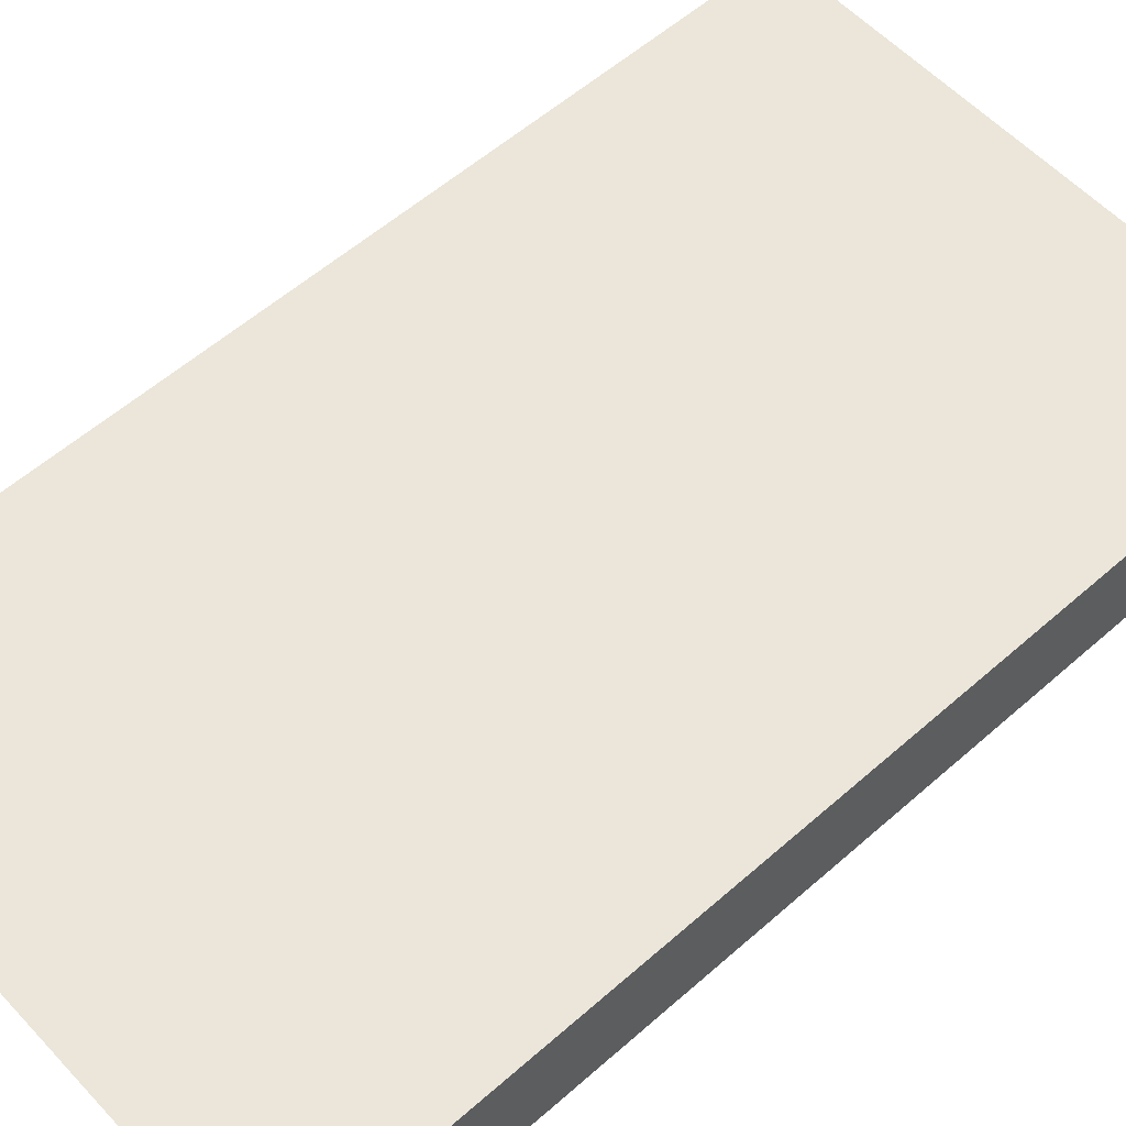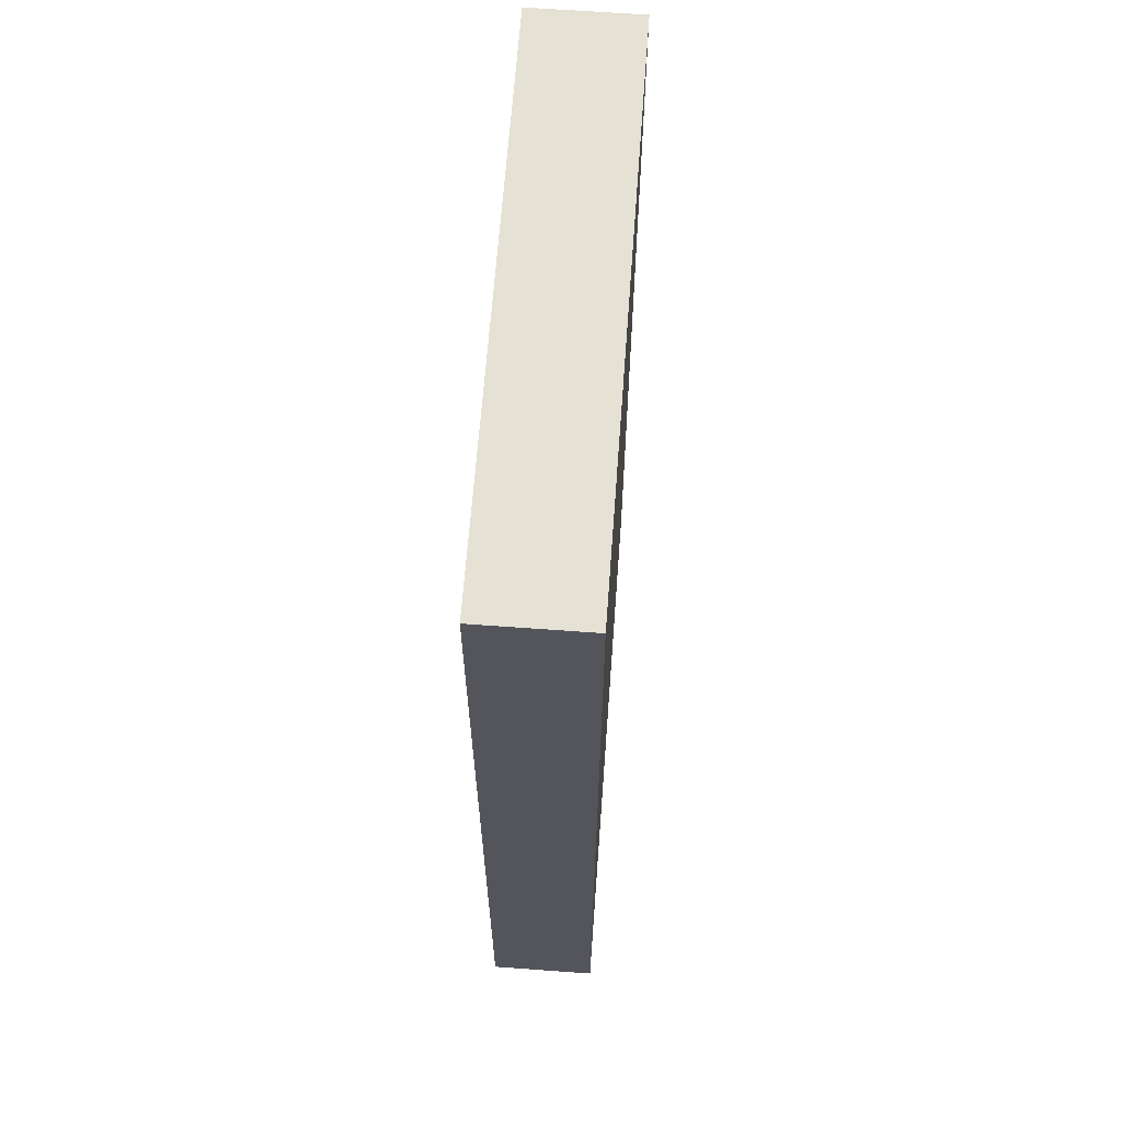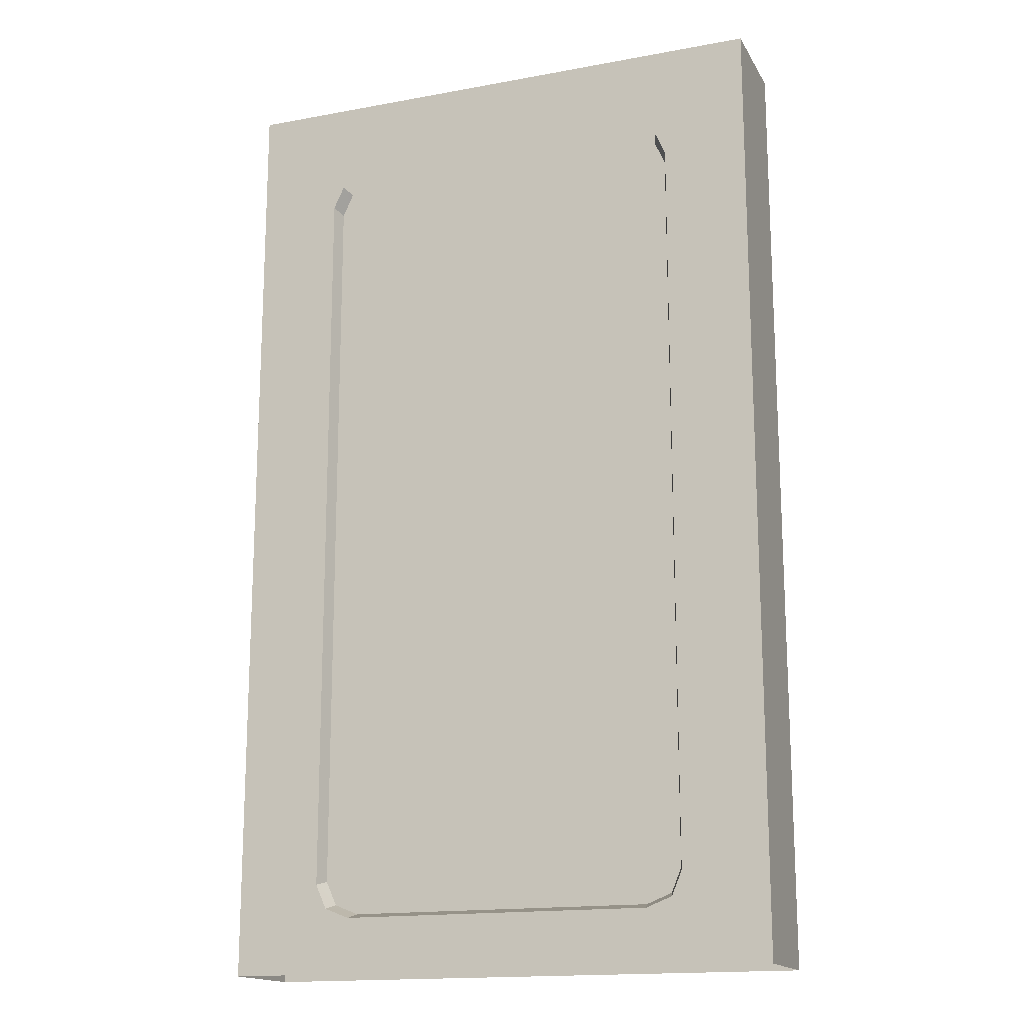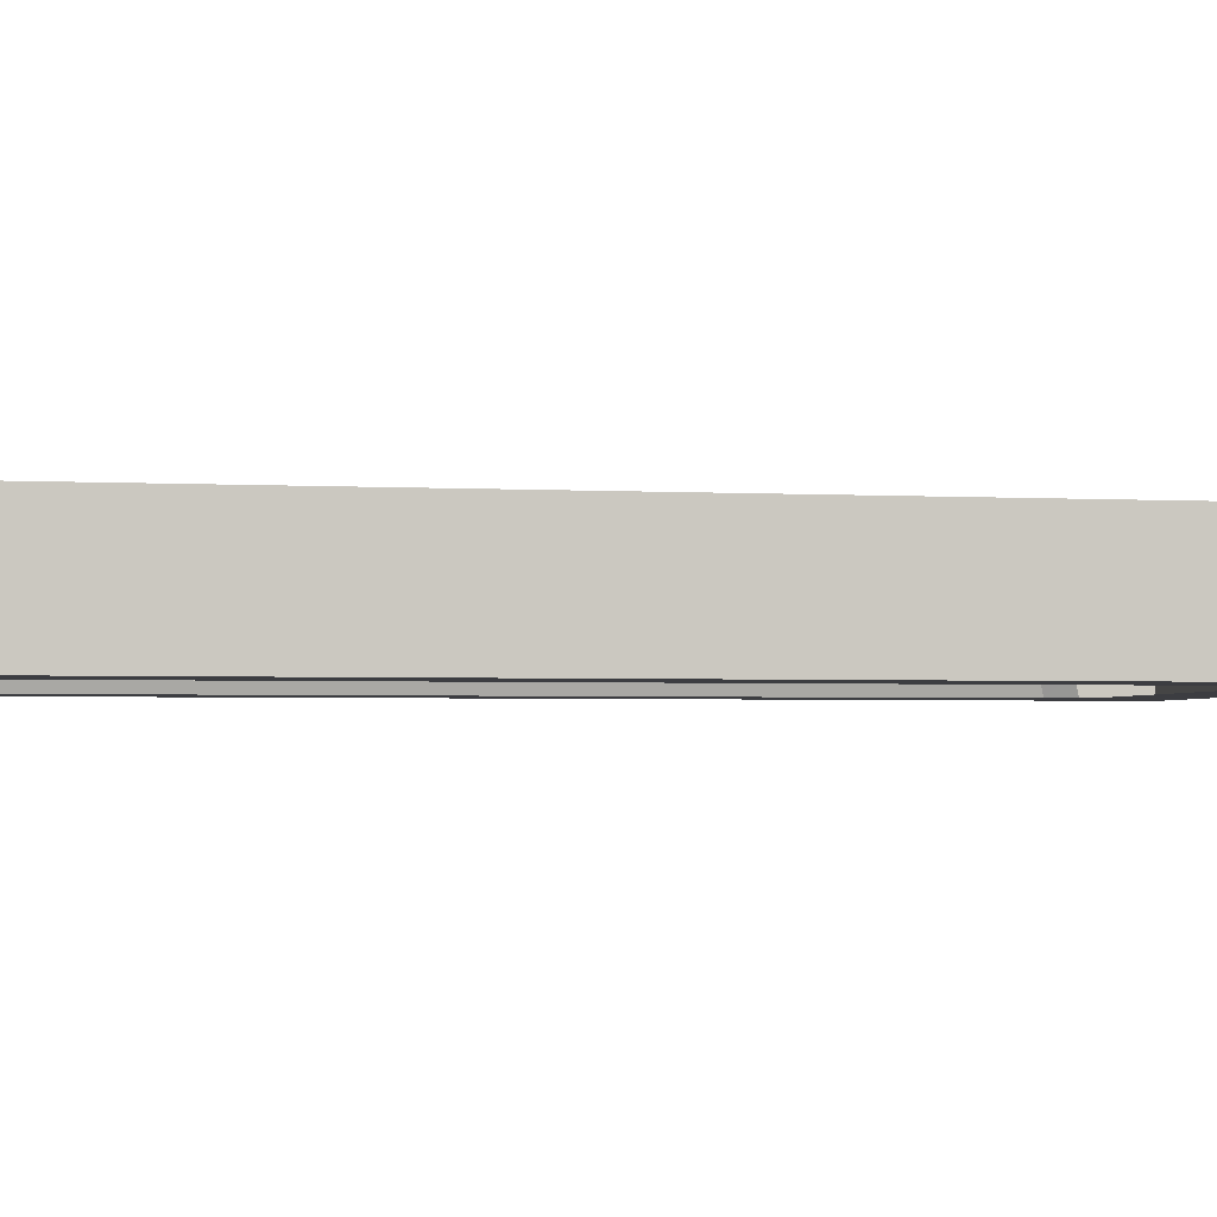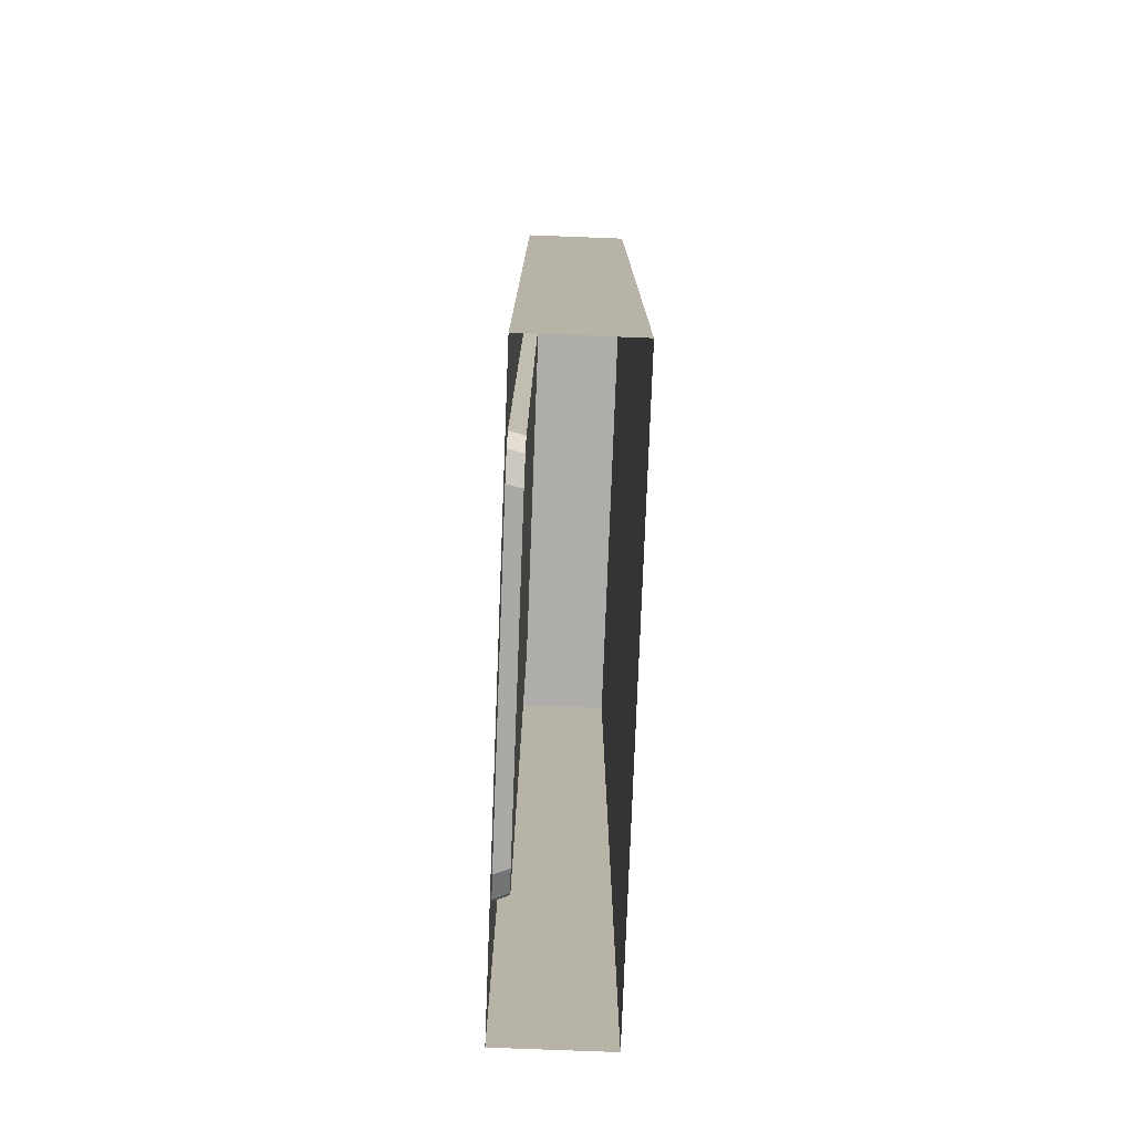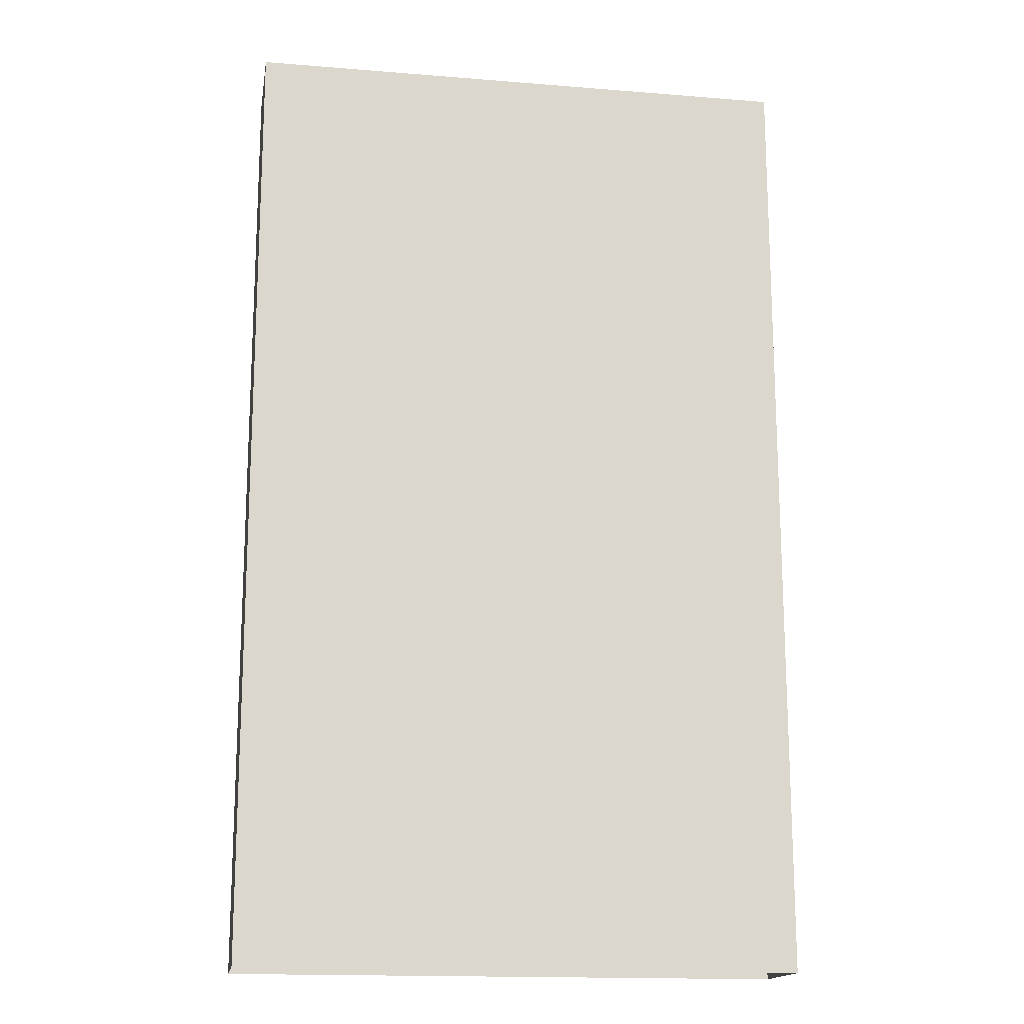
<metadata>
{"format":"obj","ext":"obj","renderer":"f3d","projection":"perspective","resolution":1024,"background":"white","views":[{"elev":57.4,"azim":47.6,"up":"+Z"},{"elev":64.9,"azim":-85.8,"up":"+Y"},{"elev":-16.3,"azim":-159.2,"up":"+Y"},{"elev":-2.7,"azim":78.5,"up":"+Z"},{"elev":-77.4,"azim":-92.2,"up":"+Y"},{"elev":-16.3,"azim":-9.4,"up":"+Y"}]}
</metadata>
<code>
g keydoor1_f
v 1.383e-06 4.802e-09 -0.2841
v -0.2311 2.261 -0.2841
v -0.2311 0.2404 -0.2841
v 1.383e-06 4.802e-09 -0.2841
v -0.2608 0.175 -0.2841
v -0.3279 0.1482 -0.2841
v -0.7506 0.1482 -0.2841
v -0.7506 4.802e-09 -0.2841
v -1.173 0.1482 -0.2841
v -1.476 -5.378e-07 -0.2841
v -1.243 0.175 -0.2841
v -1.27 0.2404 -0.2841
v -1.27 2.261 -0.2841
v -1.476 -5.378e-07 -0.2841
v -1.501 2.579 -0.2841
v -1.476 -5.378e-07 -0.2841
v -1.476 2.579 -0.2841
v -1.476 -5.378e-07 -0.2841
v -1.501 2.579 -0.2841
v -1.501 4.802e-09 -0.2841
v 1.383e-06 4.802e-09 -0.2841
v 1.383e-06 2.579 -0.2841
v -0.2311 2.261 -0.2841
v -0.2608 2.324 -0.2841
v -0.3279 2.353 -0.2841
v -0.7506 2.353 -0.2841
v -1.173 2.353 -0.2841
v -1.476 2.579 -0.2841
v -1.243 2.324 -0.2841
v -1.27 2.261 -0.2841
v -1.476 -5.378e-07 -0.2841
v -0.7506 0.1482 -0.2841
v -0.3384 0.1606 -0.2452
v -0.7509 0.1606 -0.2452
v -0.3279 0.1482 -0.2841
v -0.244 0.2518 -0.2452
v -0.2311 2.261 -0.2841
v -0.244 2.249 -0.2452
v -0.2311 0.2404 -0.2841
v -1.258 2.249 -0.2452
v -1.27 0.2404 -0.2841
v -1.258 0.2518 -0.2452
v -1.27 2.261 -0.2841
v -0.273 0.1872 -0.2452
v -0.2311 0.2404 -0.2841
v -0.244 0.2518 -0.2452
v -0.2608 0.175 -0.2841
v -1.27 2.261 -0.2841
v -1.231 2.312 -0.2452
v -1.243 2.324 -0.2841
v -1.258 2.249 -0.2452
v -1.231 0.1872 -0.2452
v -1.173 0.1482 -0.2841
v -1.163 0.1606 -0.2452
v -1.243 0.175 -0.2841
v -0.244 2.249 -0.2452
v -0.2608 2.324 -0.2841
v -0.273 2.312 -0.2452
v -0.2311 2.261 -0.2841
v -1.258 0.2518 -0.2452
v -1.243 0.175 -0.2841
v -1.231 0.1872 -0.2452
v -1.27 0.2404 -0.2841
v -0.3384 0.1606 -0.2452
v -0.2608 0.175 -0.2841
v -0.273 0.1872 -0.2452
v -0.3279 0.1482 -0.2841
v 1.383e-06 -7.203e-08 -4.033e-07
v -1.501 2.579 -8.451e-07
v 1.383e-06 2.579 -4.033e-07
v -1.501 -7.203e-08 -8.643e-07
v -1.501 2.579 -0.2841
v -1.501 -7.203e-08 -8.643e-07
v -1.501 4.802e-09 -0.2841
v -1.501 2.579 -8.451e-07
v -1.501 2.579 -8.451e-07
v -1.501 2.579 -0.2841
v -1.476 2.579 -0.2841
v 1.383e-06 2.579 -4.033e-07
v 1.383e-06 2.579 -0.2841
v -0.7506 0.1482 -0.2841
v -1.163 0.1606 -0.2452
v -1.173 0.1482 -0.2841
v -0.7509 0.1606 -0.2452
v 1.383e-06 -7.203e-08 -4.033e-07
v 1.383e-06 2.579 -0.2841
v 1.383e-06 4.802e-09 -0.2841
v 1.383e-06 2.579 -4.033e-07
v -1.258 0.2518 -0.2452
v -0.7509 1.251 -0.2452
v -1.258 1.251 -0.2452
v -0.7509 0.1606 -0.2452
v -1.163 0.1606 -0.2452
v -1.231 0.1872 -0.2452
v -0.244 2.249 -0.2452
v -0.7509 1.251 -0.2452
v -0.244 1.251 -0.2452
v -0.7509 2.341 -0.2452
v -0.3384 2.341 -0.2452
v -0.273 2.312 -0.2452
v -1.258 2.249 -0.2452
v -1.163 2.341 -0.2452
v -1.231 2.312 -0.2452
v -0.7509 2.341 -0.2452
v -0.7509 1.251 -0.2452
v -1.258 1.251 -0.2452
v -0.244 0.2518 -0.2452
v -0.3384 0.1606 -0.2452
v -0.273 0.1872 -0.2452
v -0.7509 0.1606 -0.2452
v -0.7509 1.251 -0.2452
v -0.244 1.251 -0.2452
g keydoor1_f_0
f 3 2 1
f 5 3 4
f 5 4 6
f 6 4 7
f 8 7 4
f 7 8 9
f 10 9 8
f 11 9 10
f 11 10 12
f 12 14 13
f 17 16 15
f 20 19 18
f 23 22 21
f 24 22 23
f 24 25 22
f 25 26 22
f 26 27 22
f 27 28 22
f 27 29 28
f 29 30 28
f 28 30 31
f 34 33 32
f 35 32 33
f 38 37 36
f 39 36 37
f 42 41 40
f 43 40 41
f 46 45 44
f 47 44 45
f 50 49 48
f 51 48 49
f 54 53 52
f 55 52 53
f 58 57 56
f 59 56 57
f 62 61 60
f 63 60 61
f 66 65 64
f 67 64 65
f 70 69 68
f 71 68 69
f 74 73 72
f 75 72 73
f 78 77 76
f 76 79 78
f 80 78 79
f 83 82 81
f 84 81 82
f 87 86 85
f 88 85 86
f 91 90 89
f 90 92 89
f 92 93 89
f 93 94 89
f 97 96 95
f 96 98 95
f 98 99 95
f 99 100 95
f 103 102 101
f 102 104 101
f 104 105 101
f 105 106 101
f 109 108 107
f 108 110 107
f 110 111 107
f 111 112 107

</code>
